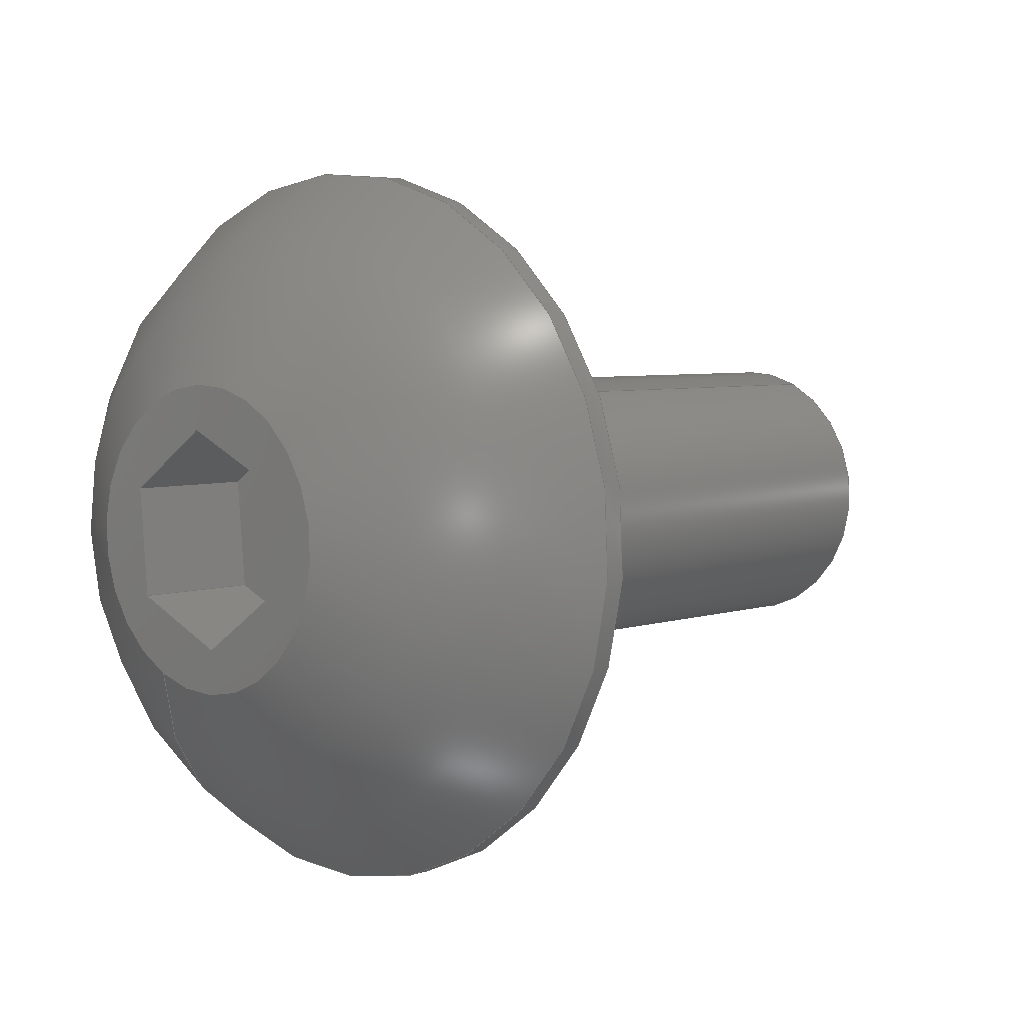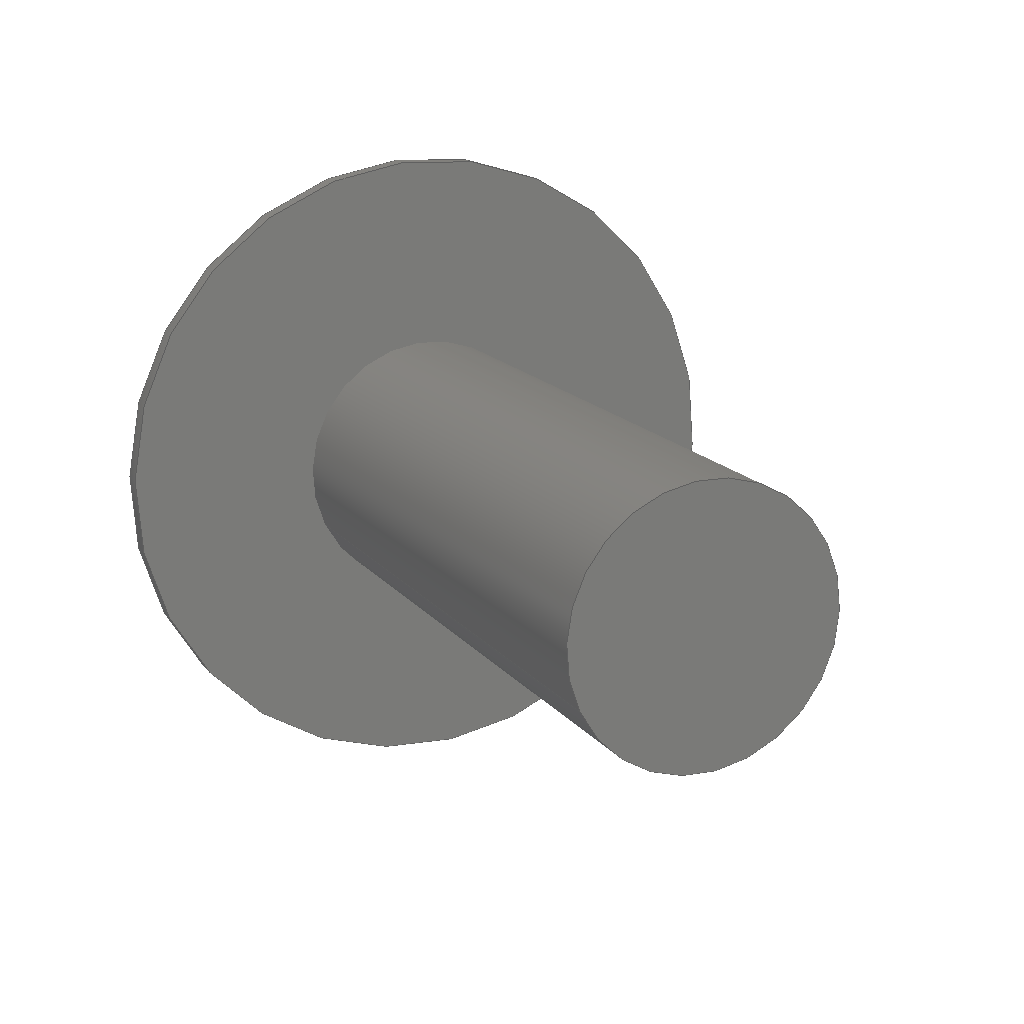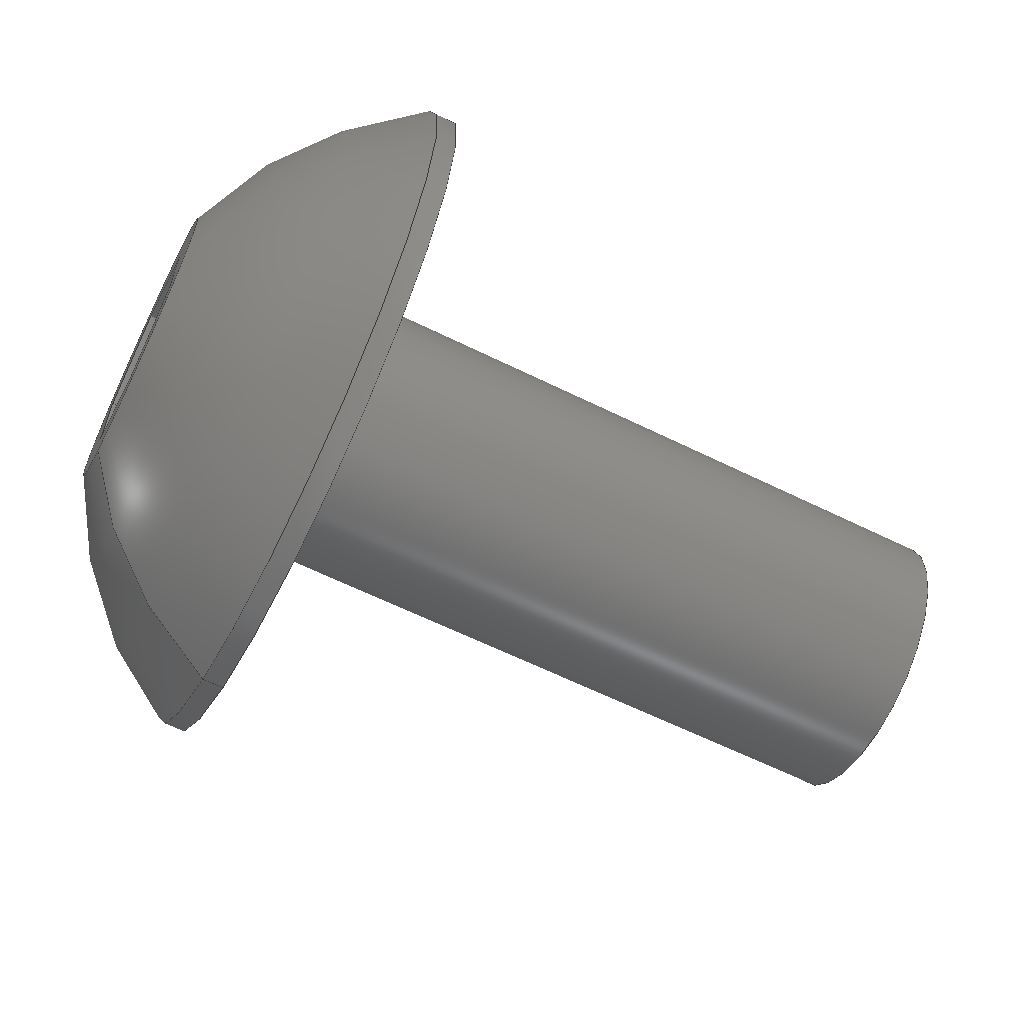
<metadata>
{"format":"step","ext":"step","renderer":"f3d","projection":"perspective","resolution":1024,"background":"white","views":[{"elev":4.8,"azim":-47.8,"up":"+Z"},{"elev":15.8,"azim":65.6,"up":"+Y"},{"elev":-62.9,"azim":-26.5,"up":"+Z"}]}
</metadata>
<code>
ISO-10303-21;
DATA;
#1=PROPERTY_DEFINITION_REPRESENTATION(#5,#3);
#2=PROPERTY_DEFINITION_REPRESENTATION(#6,#4);
#3=REPRESENTATION('',(#7),#342);
#4=REPRESENTATION('',(#8),#342);
#5=PROPERTY_DEFINITION('pmi validation property','',#347);
#6=PROPERTY_DEFINITION('pmi validation property','',#347);
#7=VALUE_REPRESENTATION_ITEM('number of annotations',COUNT_MEASURE(0));
#8=VALUE_REPRESENTATION_ITEM('number of views',COUNT_MEASURE(0));
#9=SHAPE_REPRESENTATION_RELATIONSHIP('','',#211,#10);
#10=ADVANCED_BREP_SHAPE_REPRESENTATION('',(#209),#342);
#11=LINE('',#304,#29);
#12=LINE('',#307,#30);
#13=LINE('',#309,#31);
#14=LINE('',#311,#32);
#15=LINE('',#313,#33);
#16=LINE('',#315,#34);
#17=LINE('',#317,#35);
#18=LINE('',#319,#36);
#19=LINE('',#321,#37);
#20=LINE('',#323,#38);
#21=LINE('',#325,#39);
#22=LINE('',#327,#40);
#23=LINE('',#329,#41);
#24=LINE('',#331,#42);
#25=LINE('',#333,#43);
#26=LINE('',#335,#44);
#27=LINE('',#337,#45);
#28=LINE('',#339,#46);
#29=VECTOR('',#255,1);
#30=VECTOR('',#256,1);
#31=VECTOR('',#257,1);
#32=VECTOR('',#258,1);
#33=VECTOR('',#259,1);
#34=VECTOR('',#260,1);
#35=VECTOR('',#263,1);
#36=VECTOR('',#264,1);
#37=VECTOR('',#265,1);
#38=VECTOR('',#268,1);
#39=VECTOR('',#269,1);
#40=VECTOR('',#272,1);
#41=VECTOR('',#273,1);
#42=VECTOR('',#276,1);
#43=VECTOR('',#277,1);
#44=VECTOR('',#280,1);
#45=VECTOR('',#281,1);
#46=VECTOR('',#284,1);
#47=SPHERICAL_SURFACE('',#221,0.003848);
#48=PLANE('',#216);
#49=PLANE('',#220);
#50=PLANE('',#223);
#51=PLANE('',#224);
#52=PLANE('',#225);
#53=PLANE('',#226);
#54=PLANE('',#227);
#55=PLANE('',#228);
#56=PLANE('',#229);
#57=PLANE('',#230);
#58=ORIENTED_EDGE('',*,*,#104,.F.);
#59=ORIENTED_EDGE('',*,*,#105,.T.);
#60=ORIENTED_EDGE('',*,*,#104,.T.);
#61=ORIENTED_EDGE('',*,*,#106,.F.);
#62=ORIENTED_EDGE('',*,*,#107,.F.);
#63=ORIENTED_EDGE('',*,*,#105,.F.);
#64=ORIENTED_EDGE('',*,*,#107,.T.);
#65=ORIENTED_EDGE('',*,*,#106,.T.);
#66=ORIENTED_EDGE('',*,*,#108,.F.);
#67=ORIENTED_EDGE('',*,*,#109,.T.);
#68=ORIENTED_EDGE('',*,*,#110,.T.);
#69=ORIENTED_EDGE('',*,*,#111,.T.);
#70=ORIENTED_EDGE('',*,*,#112,.T.);
#71=ORIENTED_EDGE('',*,*,#113,.T.);
#72=ORIENTED_EDGE('',*,*,#114,.T.);
#73=ORIENTED_EDGE('',*,*,#108,.T.);
#74=ORIENTED_EDGE('',*,*,#109,.F.);
#75=ORIENTED_EDGE('',*,*,#115,.F.);
#76=ORIENTED_EDGE('',*,*,#116,.T.);
#77=ORIENTED_EDGE('',*,*,#117,.T.);
#78=ORIENTED_EDGE('',*,*,#110,.F.);
#79=ORIENTED_EDGE('',*,*,#117,.F.);
#80=ORIENTED_EDGE('',*,*,#118,.T.);
#81=ORIENTED_EDGE('',*,*,#119,.T.);
#82=ORIENTED_EDGE('',*,*,#111,.F.);
#83=ORIENTED_EDGE('',*,*,#119,.F.);
#84=ORIENTED_EDGE('',*,*,#120,.T.);
#85=ORIENTED_EDGE('',*,*,#121,.T.);
#86=ORIENTED_EDGE('',*,*,#112,.F.);
#87=ORIENTED_EDGE('',*,*,#121,.F.);
#88=ORIENTED_EDGE('',*,*,#122,.T.);
#89=ORIENTED_EDGE('',*,*,#123,.T.);
#90=ORIENTED_EDGE('',*,*,#113,.F.);
#91=ORIENTED_EDGE('',*,*,#123,.F.);
#92=ORIENTED_EDGE('',*,*,#124,.T.);
#93=ORIENTED_EDGE('',*,*,#125,.T.);
#94=ORIENTED_EDGE('',*,*,#114,.F.);
#95=ORIENTED_EDGE('',*,*,#125,.F.);
#96=ORIENTED_EDGE('',*,*,#126,.T.);
#97=ORIENTED_EDGE('',*,*,#115,.T.);
#98=ORIENTED_EDGE('',*,*,#116,.F.);
#99=ORIENTED_EDGE('',*,*,#126,.F.);
#100=ORIENTED_EDGE('',*,*,#124,.F.);
#101=ORIENTED_EDGE('',*,*,#122,.F.);
#102=ORIENTED_EDGE('',*,*,#120,.F.);
#103=ORIENTED_EDGE('',*,*,#118,.F.);
#104=EDGE_CURVE('',#127,#127,#144,.T.);
#105=EDGE_CURVE('',#128,#128,#145,.T.);
#106=EDGE_CURVE('',#129,#129,#146,.T.);
#107=EDGE_CURVE('',#130,#130,#147,.T.);
#108=EDGE_CURVE('',#131,#131,#148,.T.);
#109=EDGE_CURVE('',#132,#133,#11,.T.);
#110=EDGE_CURVE('',#133,#134,#12,.T.);
#111=EDGE_CURVE('',#134,#135,#13,.T.);
#112=EDGE_CURVE('',#135,#136,#14,.T.);
#113=EDGE_CURVE('',#136,#137,#15,.T.);
#114=EDGE_CURVE('',#137,#132,#16,.T.);
#115=EDGE_CURVE('',#138,#132,#17,.T.);
#116=EDGE_CURVE('',#138,#139,#18,.T.);
#117=EDGE_CURVE('',#139,#133,#19,.T.);
#118=EDGE_CURVE('',#139,#140,#20,.T.);
#119=EDGE_CURVE('',#140,#134,#21,.T.);
#120=EDGE_CURVE('',#140,#141,#22,.T.);
#121=EDGE_CURVE('',#141,#135,#23,.T.);
#122=EDGE_CURVE('',#141,#142,#24,.T.);
#123=EDGE_CURVE('',#142,#136,#25,.T.);
#124=EDGE_CURVE('',#142,#143,#26,.T.);
#125=EDGE_CURVE('',#143,#137,#27,.T.);
#126=EDGE_CURVE('',#143,#138,#28,.T.);
#127=VERTEX_POINT('',#290);
#128=VERTEX_POINT('',#292);
#129=VERTEX_POINT('',#296);
#130=VERTEX_POINT('',#298);
#131=VERTEX_POINT('',#302);
#132=VERTEX_POINT('',#305);
#133=VERTEX_POINT('',#306);
#134=VERTEX_POINT('',#308);
#135=VERTEX_POINT('',#310);
#136=VERTEX_POINT('',#312);
#137=VERTEX_POINT('',#314);
#138=VERTEX_POINT('',#318);
#139=VERTEX_POINT('',#320);
#140=VERTEX_POINT('',#324);
#141=VERTEX_POINT('',#328);
#142=VERTEX_POINT('',#332);
#143=VERTEX_POINT('',#336);
#144=CIRCLE('',#214,0.001353);
#145=CIRCLE('',#215,0.001353);
#146=CIRCLE('',#218,0.003327);
#147=CIRCLE('',#219,0.003327);
#148=CIRCLE('',#222,0.001389);
#149=EDGE_LOOP('',(#58));
#150=EDGE_LOOP('',(#59));
#151=EDGE_LOOP('',(#60));
#152=EDGE_LOOP('',(#61));
#153=EDGE_LOOP('',(#62));
#154=EDGE_LOOP('',(#63));
#155=EDGE_LOOP('',(#64));
#156=EDGE_LOOP('',(#65));
#157=EDGE_LOOP('',(#66));
#158=EDGE_LOOP('',(#67,#68,#69,#70,#71,#72));
#159=EDGE_LOOP('',(#73));
#160=EDGE_LOOP('',(#74,#75,#76,#77));
#161=EDGE_LOOP('',(#78,#79,#80,#81));
#162=EDGE_LOOP('',(#82,#83,#84,#85));
#163=EDGE_LOOP('',(#86,#87,#88,#89));
#164=EDGE_LOOP('',(#90,#91,#92,#93));
#165=EDGE_LOOP('',(#94,#95,#96,#97));
#166=EDGE_LOOP('',(#98,#99,#100,#101,#102,#103));
#167=FACE_BOUND('',#149,.T.);
#168=FACE_BOUND('',#150,.T.);
#169=FACE_BOUND('',#151,.T.);
#170=FACE_BOUND('',#152,.T.);
#171=FACE_BOUND('',#153,.T.);
#172=FACE_BOUND('',#154,.T.);
#173=FACE_BOUND('',#155,.T.);
#174=FACE_BOUND('',#156,.T.);
#175=FACE_BOUND('',#157,.T.);
#176=FACE_BOUND('',#158,.T.);
#177=FACE_BOUND('',#159,.T.);
#178=FACE_BOUND('',#160,.T.);
#179=FACE_BOUND('',#161,.T.);
#180=FACE_BOUND('',#162,.T.);
#181=FACE_BOUND('',#163,.T.);
#182=FACE_BOUND('',#164,.T.);
#183=FACE_BOUND('',#165,.T.);
#184=FACE_BOUND('',#166,.T.);
#185=CYLINDRICAL_SURFACE('',#213,0.001353);
#186=CYLINDRICAL_SURFACE('',#217,0.003327);
#187=ADVANCED_FACE('',(#167,#168),#185,.T.);
#188=ADVANCED_FACE('',(#169),#48,.F.);
#189=ADVANCED_FACE('',(#170,#171),#186,.T.);
#190=ADVANCED_FACE('',(#172,#173),#49,.F.);
#191=ADVANCED_FACE('',(#174,#175),#47,.T.);
#192=ADVANCED_FACE('',(#176,#177),#50,.T.);
#193=ADVANCED_FACE('',(#178),#51,.F.);
#194=ADVANCED_FACE('',(#179),#52,.F.);
#195=ADVANCED_FACE('',(#180),#53,.F.);
#196=ADVANCED_FACE('',(#181),#54,.F.);
#197=ADVANCED_FACE('',(#182),#55,.F.);
#198=ADVANCED_FACE('',(#183),#56,.F.);
#199=ADVANCED_FACE('',(#184),#57,.T.);
#200=CLOSED_SHELL('',(#187,#188,#189,#190,#191,#192,#193,#194,#195,#196,
#197,#198,#199));
#201=STYLED_ITEM('',(#202),#209);
#202=PRESENTATION_STYLE_ASSIGNMENT((#203));
#203=SURFACE_STYLE_USAGE(.BOTH.,#204);
#204=SURFACE_SIDE_STYLE('',(#205));
#205=SURFACE_STYLE_FILL_AREA(#206);
#206=FILL_AREA_STYLE('',(#207));
#207=FILL_AREA_STYLE_COLOUR('',#208);
#208=COLOUR_RGB('',0.1961,0.1961,0.1961);
#209=MANIFOLD_SOLID_BREP('Screw, #8 1/2 in',#200);
#210=SHAPE_DEFINITION_REPRESENTATION(#347,#211);
#211=SHAPE_REPRESENTATION('Screw, #8 1/2 in',(#212),#342);
#212=AXIS2_PLACEMENT_3D('',#287,#231,#232);
#213=AXIS2_PLACEMENT_3D('',#288,#233,#234);
#214=AXIS2_PLACEMENT_3D('',#289,#235,#236);
#215=AXIS2_PLACEMENT_3D('',#291,#237,#238);
#216=AXIS2_PLACEMENT_3D('',#293,#239,#240);
#217=AXIS2_PLACEMENT_3D('',#294,#241,#242);
#218=AXIS2_PLACEMENT_3D('',#295,#243,#244);
#219=AXIS2_PLACEMENT_3D('',#297,#245,#246);
#220=AXIS2_PLACEMENT_3D('',#299,#247,#248);
#221=AXIS2_PLACEMENT_3D('',#300,#249,#250);
#222=AXIS2_PLACEMENT_3D('',#301,#251,#252);
#223=AXIS2_PLACEMENT_3D('',#303,#253,#254);
#224=AXIS2_PLACEMENT_3D('',#316,#261,#262);
#225=AXIS2_PLACEMENT_3D('',#322,#266,#267);
#226=AXIS2_PLACEMENT_3D('',#326,#270,#271);
#227=AXIS2_PLACEMENT_3D('',#330,#274,#275);
#228=AXIS2_PLACEMENT_3D('',#334,#278,#279);
#229=AXIS2_PLACEMENT_3D('',#338,#282,#283);
#230=AXIS2_PLACEMENT_3D('',#340,#285,#286);
#231=DIRECTION('',(0,0,1));
#232=DIRECTION('',(1,0,0));
#233=DIRECTION('',(-1,0,0));
#234=DIRECTION('',(0,-0.4245,0.9054));
#235=DIRECTION('',(1,0,0));
#236=DIRECTION('',(0,0.4636,-0.886));
#237=DIRECTION('',(1,0,0));
#238=DIRECTION('',(0,-0.4245,0.9054));
#239=DIRECTION('',(-1,0,0));
#240=DIRECTION('',(0,-0.9054,-0.4245));
#241=DIRECTION('',(1,0,0));
#242=DIRECTION('',(0,0.4245,-0.9054));
#243=DIRECTION('',(-1,0,0));
#244=DIRECTION('',(0,0.4245,-0.9054));
#245=DIRECTION('',(1,0,0));
#246=DIRECTION('',(0,-0.4245,0.9054));
#247=DIRECTION('',(-1,0,0));
#248=DIRECTION('',(0,-0.9054,-0.4245));
#249=DIRECTION('',(1,0,0));
#250=DIRECTION('',(0,0.4245,-0.9054));
#251=DIRECTION('',(-1,0,0));
#252=DIRECTION('',(0,0.4245,-0.9054));
#253=DIRECTION('',(-1,0,0));
#254=DIRECTION('',(0,-0.9054,-0.4245));
#255=DIRECTION('',(0,0.8204,-0.5718));
#256=DIRECTION('',(0,0.9054,0.4245));
#257=DIRECTION('',(0,0.08506,0.9964));
#258=DIRECTION('',(0,-0.8204,0.5718));
#259=DIRECTION('',(0,-0.9054,-0.4245));
#260=DIRECTION('',(0,-0.08506,-0.9964));
#261=DIRECTION('',(0,-0.5718,-0.8204));
#262=DIRECTION('',(0,0.8204,-0.5718));
#263=DIRECTION('',(-1,0,0));
#264=DIRECTION('',(0,0.8204,-0.5718));
#265=DIRECTION('',(-1,0,0));
#266=DIRECTION('',(0,0.4245,-0.9054));
#267=DIRECTION('',(-1,0,0));
#268=DIRECTION('',(0,0.9054,0.4245));
#269=DIRECTION('',(-1,0,0));
#270=DIRECTION('',(0,0.9964,-0.08506));
#271=DIRECTION('',(0,0.08506,0.9964));
#272=DIRECTION('',(0,0.08506,0.9964));
#273=DIRECTION('',(-1,0,0));
#274=DIRECTION('',(0,0.5718,0.8204));
#275=DIRECTION('',(0,-0.8204,0.5718));
#276=DIRECTION('',(0,-0.8204,0.5718));
#277=DIRECTION('',(-1,0,0));
#278=DIRECTION('',(0,-0.4245,0.9054));
#279=DIRECTION('',(1,0,0));
#280=DIRECTION('',(0,-0.9054,-0.4245));
#281=DIRECTION('',(-1,0,0));
#282=DIRECTION('',(0,-0.9964,0.08506));
#283=DIRECTION('',(0,-0.08506,-0.9964));
#284=DIRECTION('',(0,-0.08506,-0.9964));
#285=DIRECTION('',(-1,0,0));
#286=DIRECTION('',(0,-0.9054,-0.4245));
#287=CARTESIAN_POINT('',(0,0,0));
#288=CARTESIAN_POINT('',(-0.03052,-0.4165,0.07817));
#289=CARTESIAN_POINT('',(-0.03687,-0.4165,0.07817));
#290=CARTESIAN_POINT('',(-0.03687,-0.4159,0.07697));
#291=CARTESIAN_POINT('',(-0.04322,-0.4165,0.07817));
#292=CARTESIAN_POINT('',(-0.04322,-0.4171,0.0794));
#293=CARTESIAN_POINT('',(-0.03687,-0.4165,0.07817));
#294=CARTESIAN_POINT('',(-0.04508,-0.4165,0.07817));
#295=CARTESIAN_POINT('',(-0.04342,-0.4165,0.07817));
#296=CARTESIAN_POINT('',(-0.04342,-0.4151,0.07516));
#297=CARTESIAN_POINT('',(-0.04322,-0.4165,0.07817));
#298=CARTESIAN_POINT('',(-0.04322,-0.4179,0.08118));
#299=CARTESIAN_POINT('',(-0.04322,-0.4165,0.07817));
#300=CARTESIAN_POINT('',(-0.04149,-0.4165,0.07817));
#301=CARTESIAN_POINT('',(-0.04508,-0.4165,0.07817));
#302=CARTESIAN_POINT('',(-0.04508,-0.4159,0.07691));
#303=CARTESIAN_POINT('',(-0.04508,-0.4165,0.07817));
#304=CARTESIAN_POINT('',(-0.04508,-0.417,0.07747));
#305=CARTESIAN_POINT('',(-0.04508,-0.4174,0.07775));
#306=CARTESIAN_POINT('',(-0.04508,-0.4166,0.07718));
#307=CARTESIAN_POINT('',(-0.04508,-0.4161,0.07739));
#308=CARTESIAN_POINT('',(-0.04508,-0.4157,0.0776));
#309=CARTESIAN_POINT('',(-0.04508,-0.4156,0.0781));
#310=CARTESIAN_POINT('',(-0.04508,-0.4156,0.07859));
#311=CARTESIAN_POINT('',(-0.04508,-0.416,0.07888));
#312=CARTESIAN_POINT('',(-0.04508,-0.4164,0.07916));
#313=CARTESIAN_POINT('',(-0.04508,-0.4169,0.07895));
#314=CARTESIAN_POINT('',(-0.04508,-0.4173,0.07874));
#315=CARTESIAN_POINT('',(-0.04508,-0.4174,0.07825));
#316=CARTESIAN_POINT('',(-0.04389,-0.417,0.07747));
#317=CARTESIAN_POINT('',(-0.04389,-0.4174,0.07775));
#318=CARTESIAN_POINT('',(-0.04389,-0.4174,0.07775));
#319=CARTESIAN_POINT('',(-0.04389,-0.417,0.07747));
#320=CARTESIAN_POINT('',(-0.04389,-0.4166,0.07718));
#321=CARTESIAN_POINT('',(-0.04389,-0.4166,0.07718));
#322=CARTESIAN_POINT('',(-0.04389,-0.4161,0.07739));
#323=CARTESIAN_POINT('',(-0.04389,-0.4161,0.07739));
#324=CARTESIAN_POINT('',(-0.04389,-0.4157,0.0776));
#325=CARTESIAN_POINT('',(-0.04389,-0.4157,0.0776));
#326=CARTESIAN_POINT('',(-0.04389,-0.4156,0.0781));
#327=CARTESIAN_POINT('',(-0.04389,-0.4156,0.0781));
#328=CARTESIAN_POINT('',(-0.04389,-0.4156,0.07859));
#329=CARTESIAN_POINT('',(-0.04389,-0.4156,0.07859));
#330=CARTESIAN_POINT('',(-0.04389,-0.416,0.07888));
#331=CARTESIAN_POINT('',(-0.04389,-0.416,0.07888));
#332=CARTESIAN_POINT('',(-0.04389,-0.4164,0.07916));
#333=CARTESIAN_POINT('',(-0.04389,-0.4164,0.07916));
#334=CARTESIAN_POINT('',(-0.04389,-0.4169,0.07895));
#335=CARTESIAN_POINT('',(-0.04389,-0.4169,0.07895));
#336=CARTESIAN_POINT('',(-0.04389,-0.4173,0.07874));
#337=CARTESIAN_POINT('',(-0.04389,-0.4173,0.07874));
#338=CARTESIAN_POINT('',(-0.04389,-0.4174,0.07825));
#339=CARTESIAN_POINT('',(-0.04389,-0.4174,0.07825));
#340=CARTESIAN_POINT('',(-0.04389,-0.4165,0.07817));
#341=MECHANICAL_DESIGN_GEOMETRIC_PRESENTATION_REPRESENTATION('',(#201),
#342);
#342=(
GEOMETRIC_REPRESENTATION_CONTEXT(3)
GLOBAL_UNCERTAINTY_ASSIGNED_CONTEXT((#343))
GLOBAL_UNIT_ASSIGNED_CONTEXT((#346,#345,#344))
REPRESENTATION_CONTEXT('Screw, #8 1/2 in','TOP_LEVEL_ASSEMBLY_PART')
);
#343=UNCERTAINTY_MEASURE_WITH_UNIT(LENGTH_MEASURE(5e-06),#346,
'DISTANCE_ACCURACY_VALUE','Maximum Tolerance applied to model');
#344=(
NAMED_UNIT(*)
SI_UNIT($,.STERADIAN.)
SOLID_ANGLE_UNIT()
);
#345=(
NAMED_UNIT(*)
PLANE_ANGLE_UNIT()
SI_UNIT($,.RADIAN.)
);
#346=(
LENGTH_UNIT()
NAMED_UNIT(*)
SI_UNIT($,.METRE.)
);
#347=PRODUCT_DEFINITION_SHAPE('','',#348);
#348=PRODUCT_DEFINITION('','',#350,#349);
#349=PRODUCT_DEFINITION_CONTEXT('',#356,'design');
#350=PRODUCT_DEFINITION_FORMATION_WITH_SPECIFIED_SOURCE('','',#352,
 .NOT_KNOWN.);
#351=PRODUCT_RELATED_PRODUCT_CATEGORY('','',(#352));
#352=PRODUCT('Screw, #8 1/2 in','Screw, #8 1/2 in','Screw, #8 1/2 in',(#354));
#353=PRODUCT_CATEGORY('','');
#354=PRODUCT_CONTEXT('',#356,'mechanical');
#355=APPLICATION_PROTOCOL_DEFINITION('international standard',
'automotive_design',2010,#356);
#356=APPLICATION_CONTEXT(
'core data for automotive mechanical design processes');
ENDSEC;
END-ISO-10303-21;

</code>
